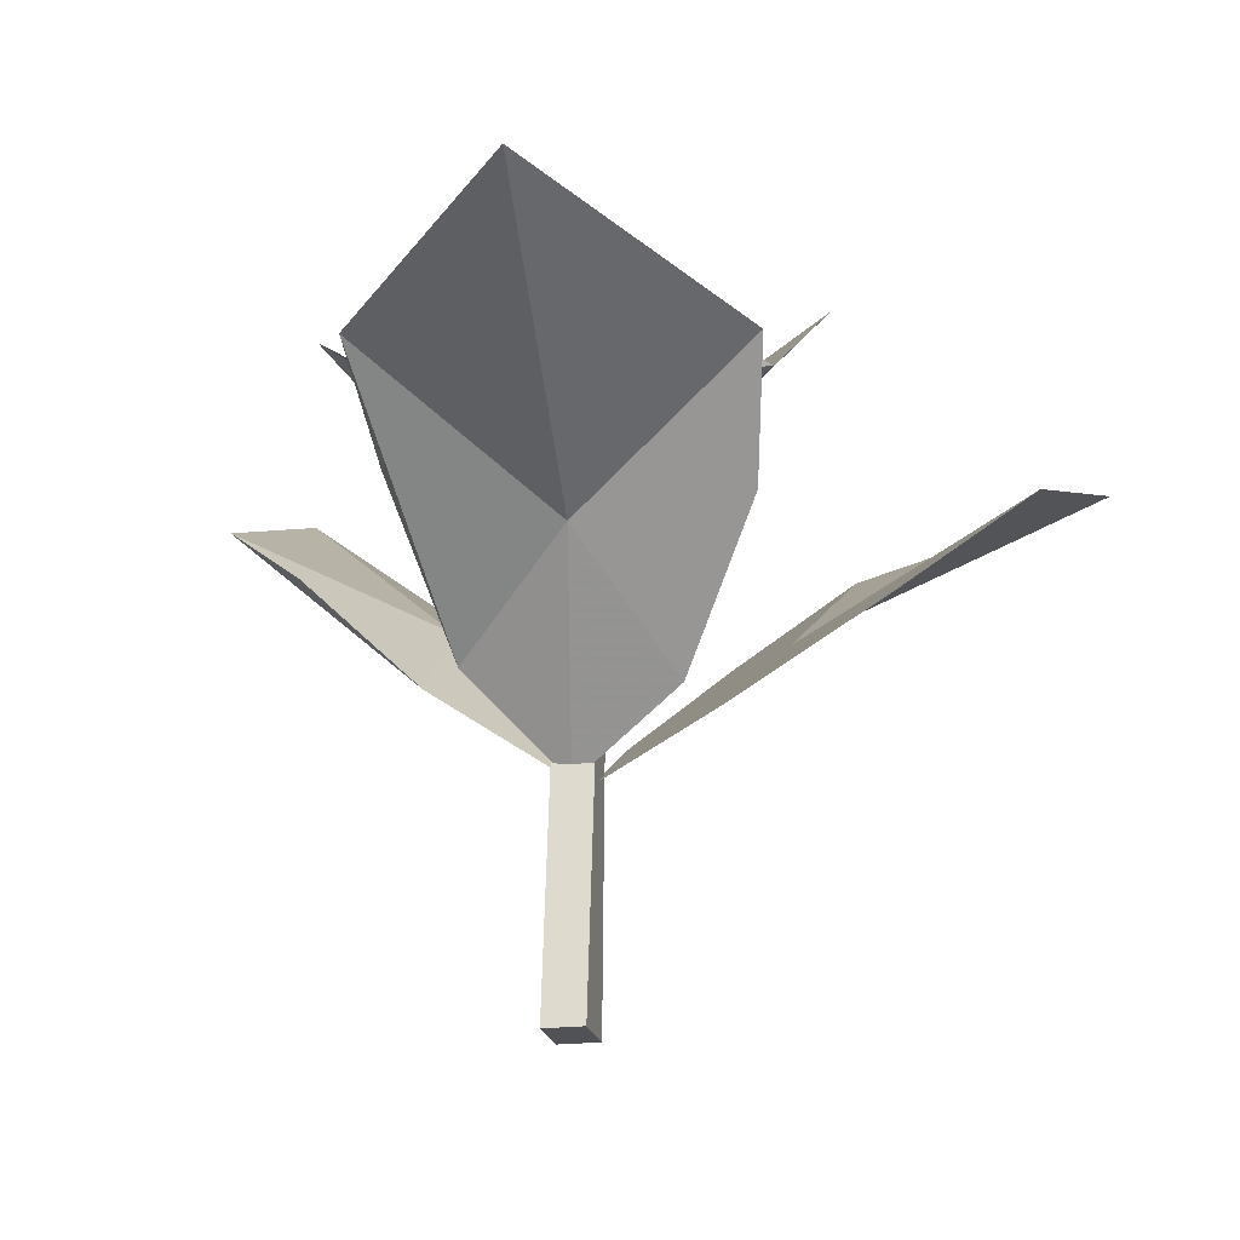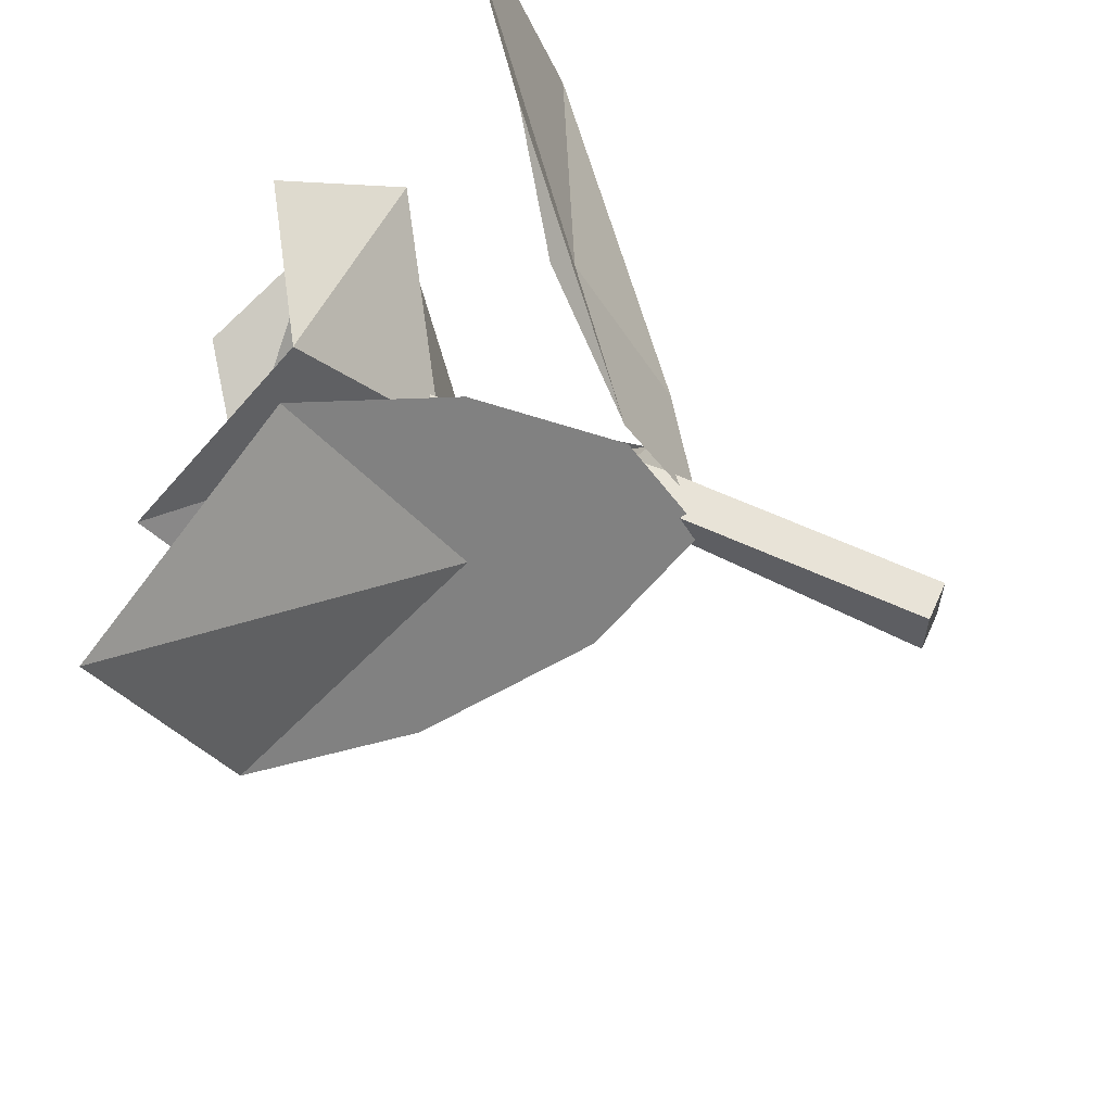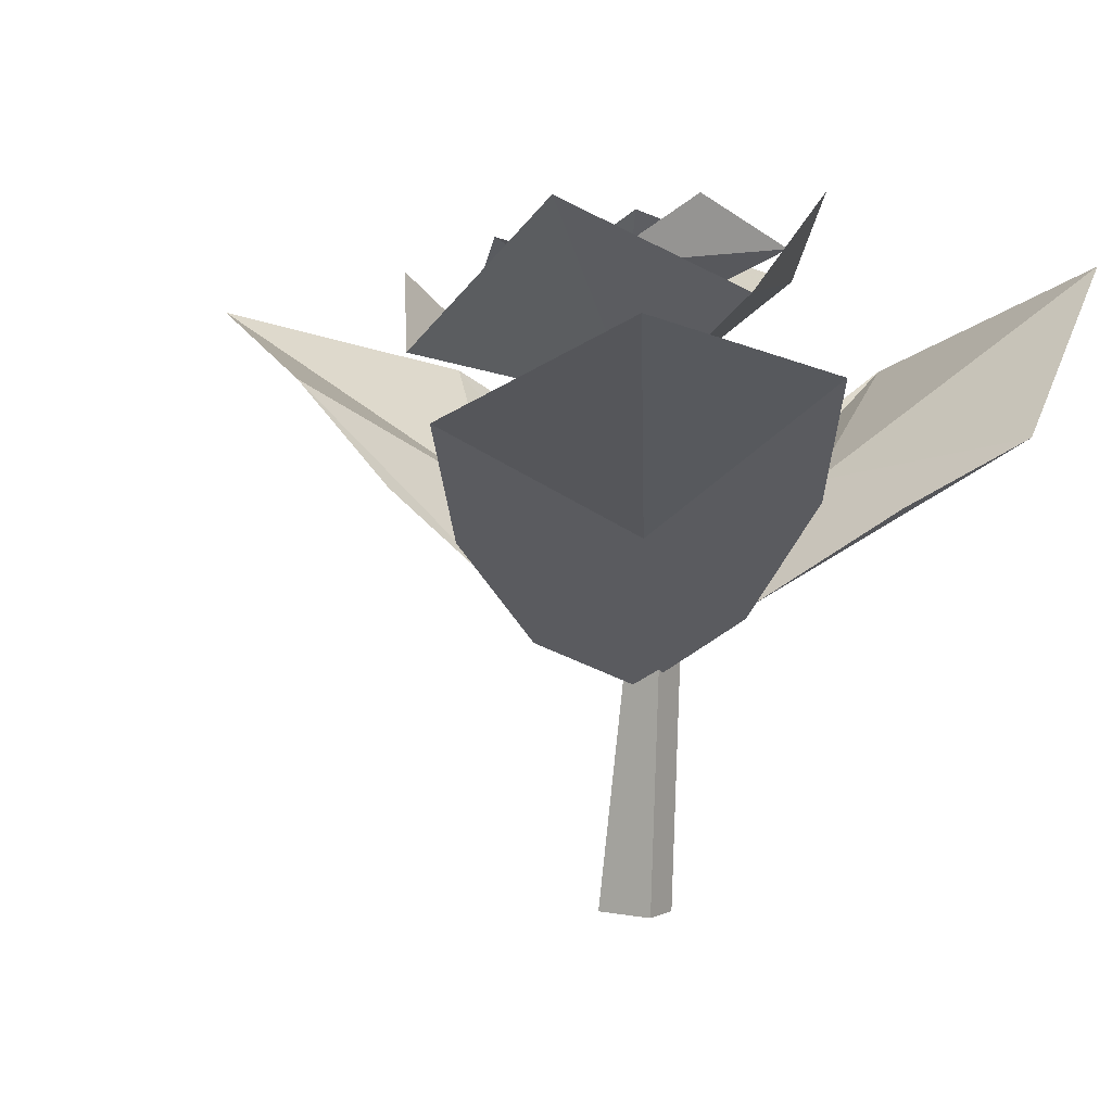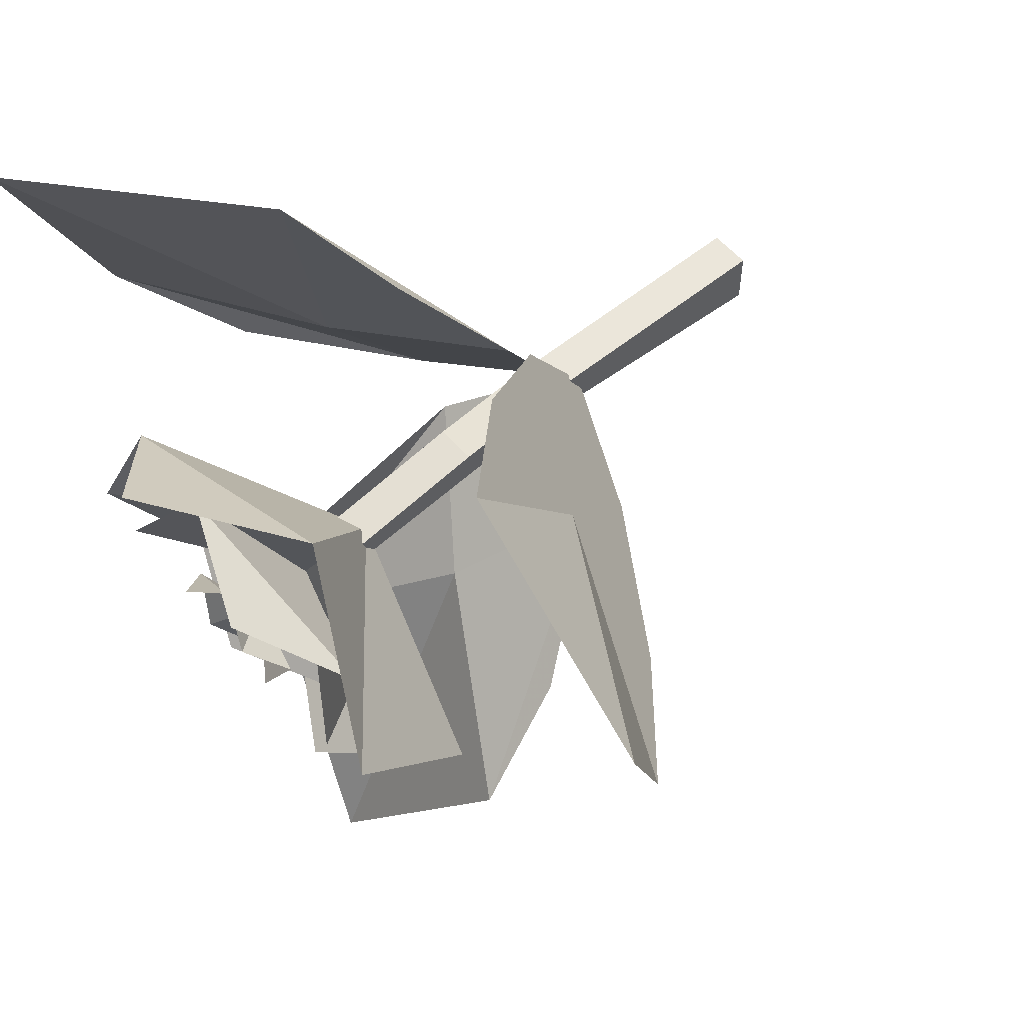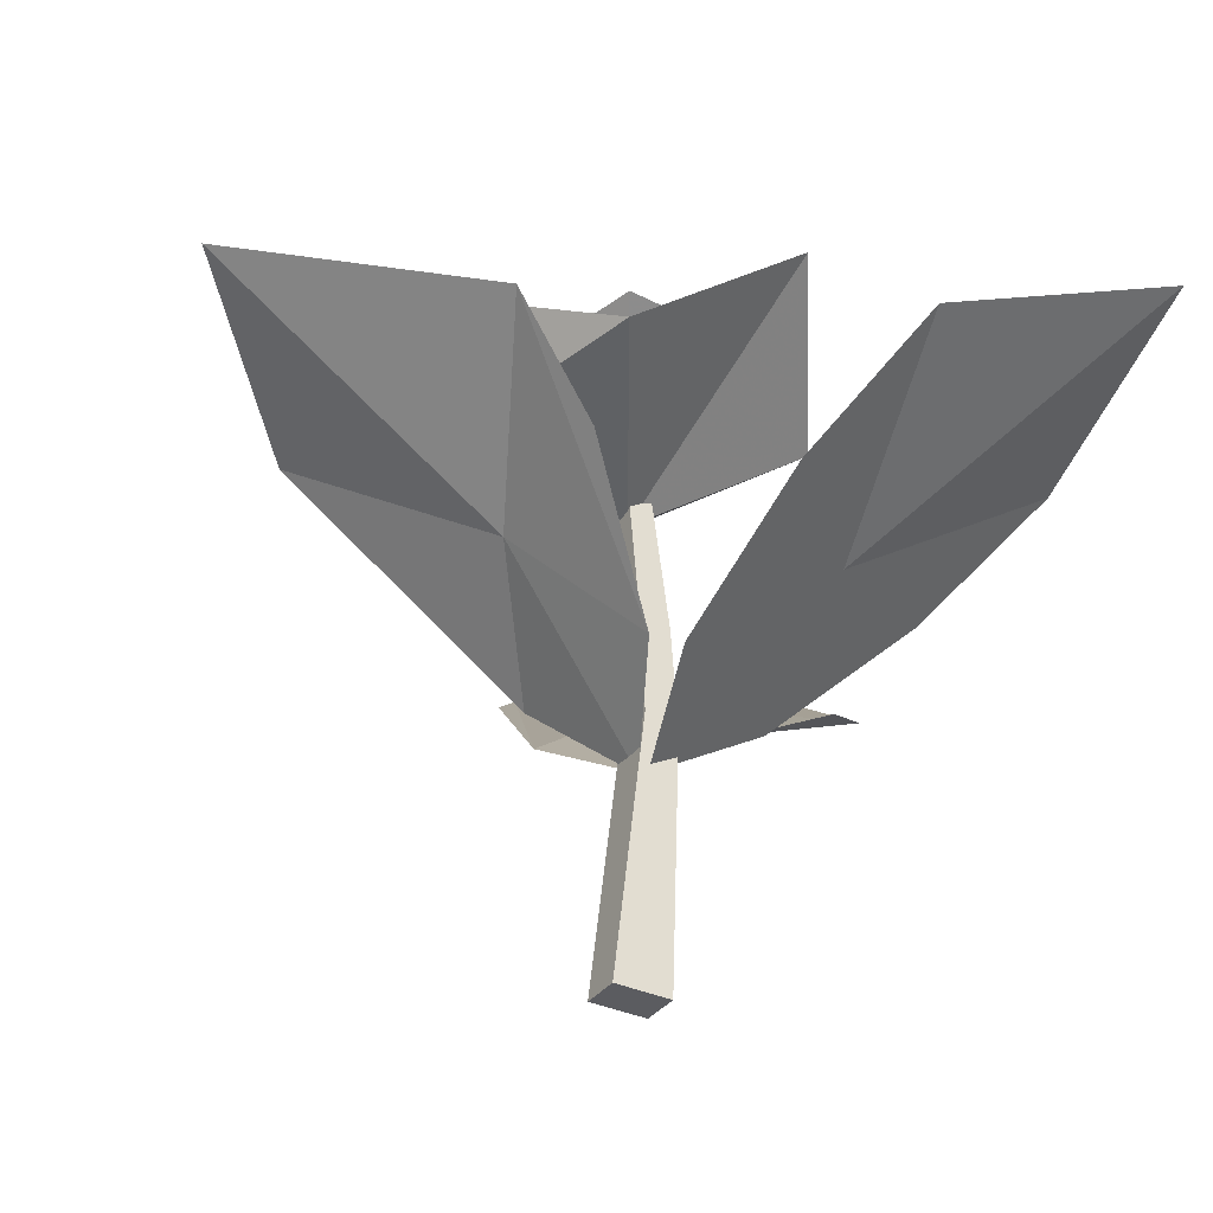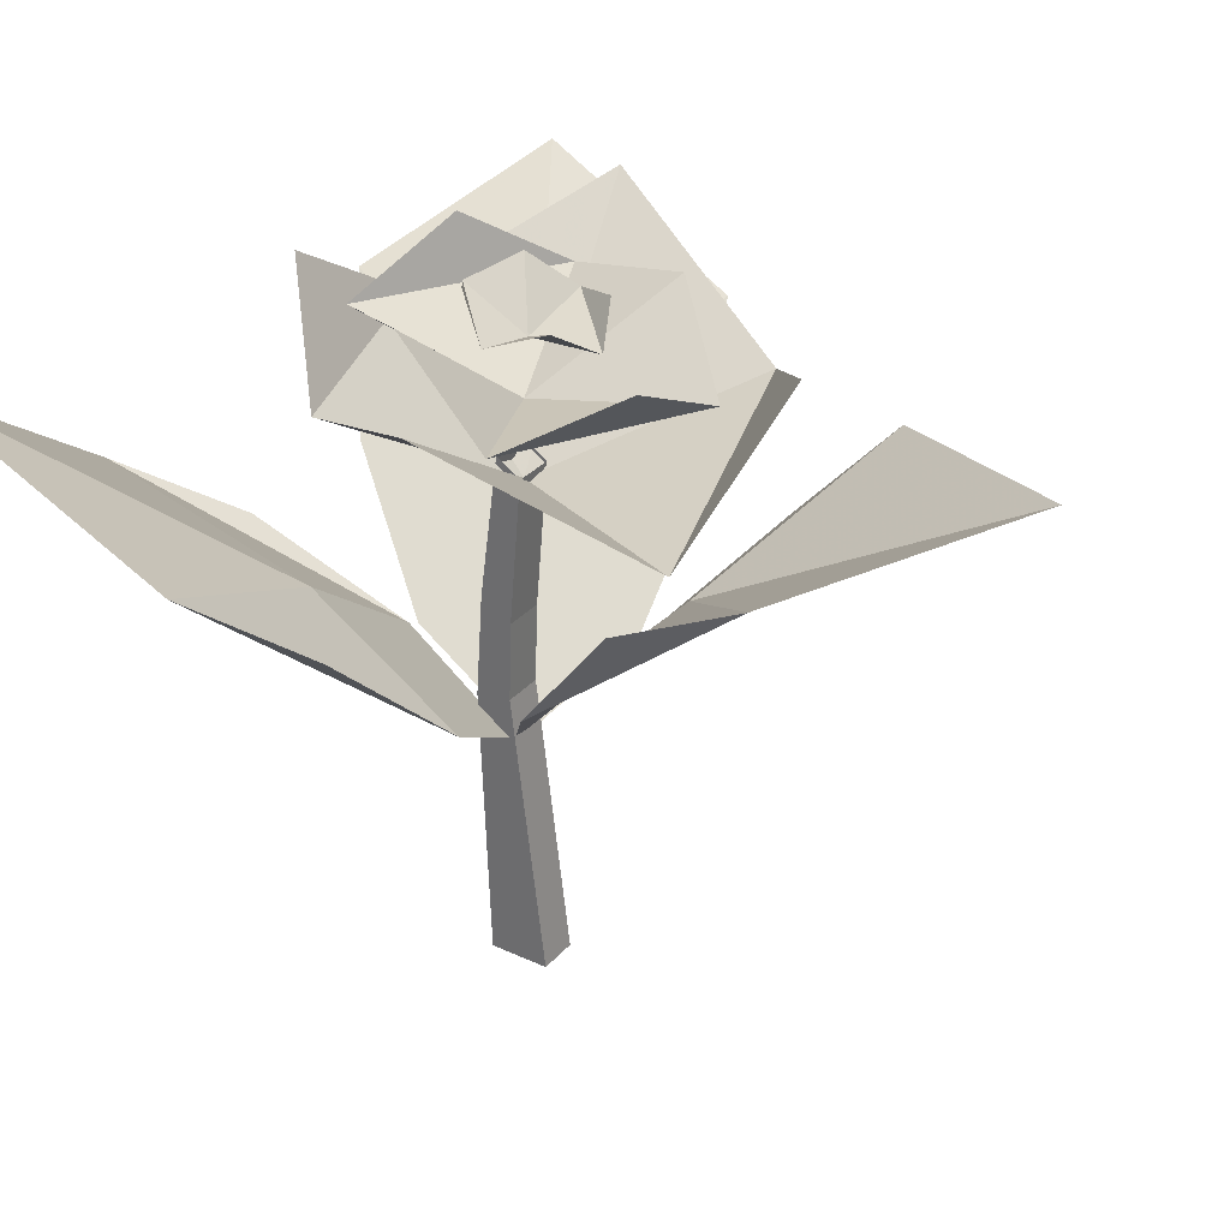
<metadata>
{"format":"obj","ext":"obj","renderer":"f3d","projection":"perspective","resolution":1024,"background":"white","views":[{"elev":-21.2,"azim":-167.7,"up":"+Y"},{"elev":61.7,"azim":-66.0,"up":"+Z"},{"elev":4.2,"azim":-57.0,"up":"+Y"},{"elev":57.9,"azim":-131.0,"up":"+Z"},{"elev":-35.0,"azim":-121.4,"up":"+Y"},{"elev":31.3,"azim":123.4,"up":"+Y"}]}
</metadata>
<code>
v -0.003284 -0.5652 0.01994
v 0.04525 -0.5652 0.01994
v -0.003284 -0.2315 0.03185
v 0.04525 -0.2315 0.03185
v -0.003284 -0.1077 0.02319
v 0.04525 -0.1077 0.02319
v -0.003284 0.06628 -0.0002781
v 0.04525 0.06628 -0.0002781
v -0.003284 0.04712 -0.02916
v 0.04525 0.04712 -0.02916
v -0.003284 -0.1293 -0.014
v 0.04525 -0.1293 -0.014
v -0.003284 -0.2251 -0.01075
v 0.04525 -0.2251 -0.01075
v -0.003284 -0.5652 -0.05227
v 0.04525 -0.5652 -0.05227
v 0.02505 -0.2881 -0.002415
v 0.13 -0.1795 -0.08486
v 0.1787 -0.006766 -0.2224
v -0.1111 -0.21 -0.07302
v -0.01418 -0.07047 -0.1965
v 0.1787 0.07476 -0.38
v -0.2142 -0.0565 -0.2031
v -0.2409 0.06751 -0.3136
v -0.04212 0.1487 -0.5852
v 0.007192 -0.295 -0.001483
v -0.1451 -0.2316 -0.05048
v -0.3317 -0.1062 -0.02668
v -0.002782 -0.2055 0.1452
v -0.1929 -0.1038 0.1239
v -0.482 0.02581 0.04707
v -0.09984 -0.06377 0.2921
v -0.2332 0.07135 0.3891
v -0.5444 0.1334 0.3337
v 0.03847 -0.2778 -0.00811
v 0.02004 -0.1922 0.14
v 0.07863 -0.07843 0.3024
v 0.1797 -0.1861 -0.04359
v 0.1945 -0.05632 0.1292
v 0.1777 0.001088 0.4148
v 0.3372 -0.02916 -0.00293
v 0.4539 0.0733 0.08445
v 0.4497 0.2027 0.3817
v -0.1357 0.2288 -0.1098
v -0.159 0.1941 0.04038
v -0.04564 0.2769 0.1082
v -0.0516 0.1397 -0.2063
v 0.02099 0.1271 -0.01917
v 0.09357 0.2172 0.1453
v 0.08761 0.2094 -0.1977
v 0.201 0.1629 -0.1014
v 0.1776 0.2575 0.02031
v -0.03249 0.2613 0.01538
v 0.02099 0.2389 0.05401
v 0.07446 0.2613 0.01538
v -0.0654 0.2203 -0.03035
v 0.02099 0.1975 -0.02533
v 0.1074 0.2203 -0.03035
v -0.03249 0.2382 -0.08906
v 0.02099 0.2017 -0.1147
v 0.07446 0.2382 -0.08906
v -0.2593 0.2658 0.04897
v -0.05816 0.1637 0.1821
v 0.1348 0.285 0.1733
v -0.2274 0.09757 -0.1677
v 0.02099 0.03495 -0.01688
v 0.2559 0.1841 0.06358
v -0.05204 0.1949 -0.2977
v 0.1548 0.06769 -0.2784
v 0.3025 0.2238 -0.07958
f 1 2 4
f 3 4 6
f 5 6 8
f 9 10 12
f 11 12 14
f 13 14 16
f 15 16 2
f 2 16 14
f 4 14 12
f 6 12 10
f 15 1 3
f 13 3 5
f 11 5 7
f 17 18 21
f 18 19 22
f 20 21 24
f 21 22 25
f 26 27 30
f 27 28 31
f 29 30 33
f 30 31 34
f 35 36 39
f 36 37 40
f 38 39 42
f 39 40 43
f 44 45 48
f 45 46 49
f 47 48 51
f 48 49 52
f 53 54 57
f 54 55 58
f 56 57 60
f 57 58 61
f 62 63 66
f 63 64 67
f 65 66 69
f 66 67 70
f 1 4 3
f 3 6 5
f 5 8 7
f 9 12 11
f 11 14 13
f 13 16 15
f 15 2 1
f 2 14 4
f 4 12 6
f 6 10 8
f 15 3 13
f 13 5 11
f 11 7 9
f 17 21 20
f 18 22 21
f 20 24 23
f 21 25 24
f 26 30 29
f 27 31 30
f 29 33 32
f 30 34 33
f 35 39 38
f 36 40 39
f 38 42 41
f 39 43 42
f 44 48 47
f 45 49 48
f 47 51 50
f 48 52 51
f 53 57 56
f 54 58 57
f 56 60 59
f 57 61 60
f 62 66 65
f 63 67 66
f 65 69 68
f 66 70 69

</code>
